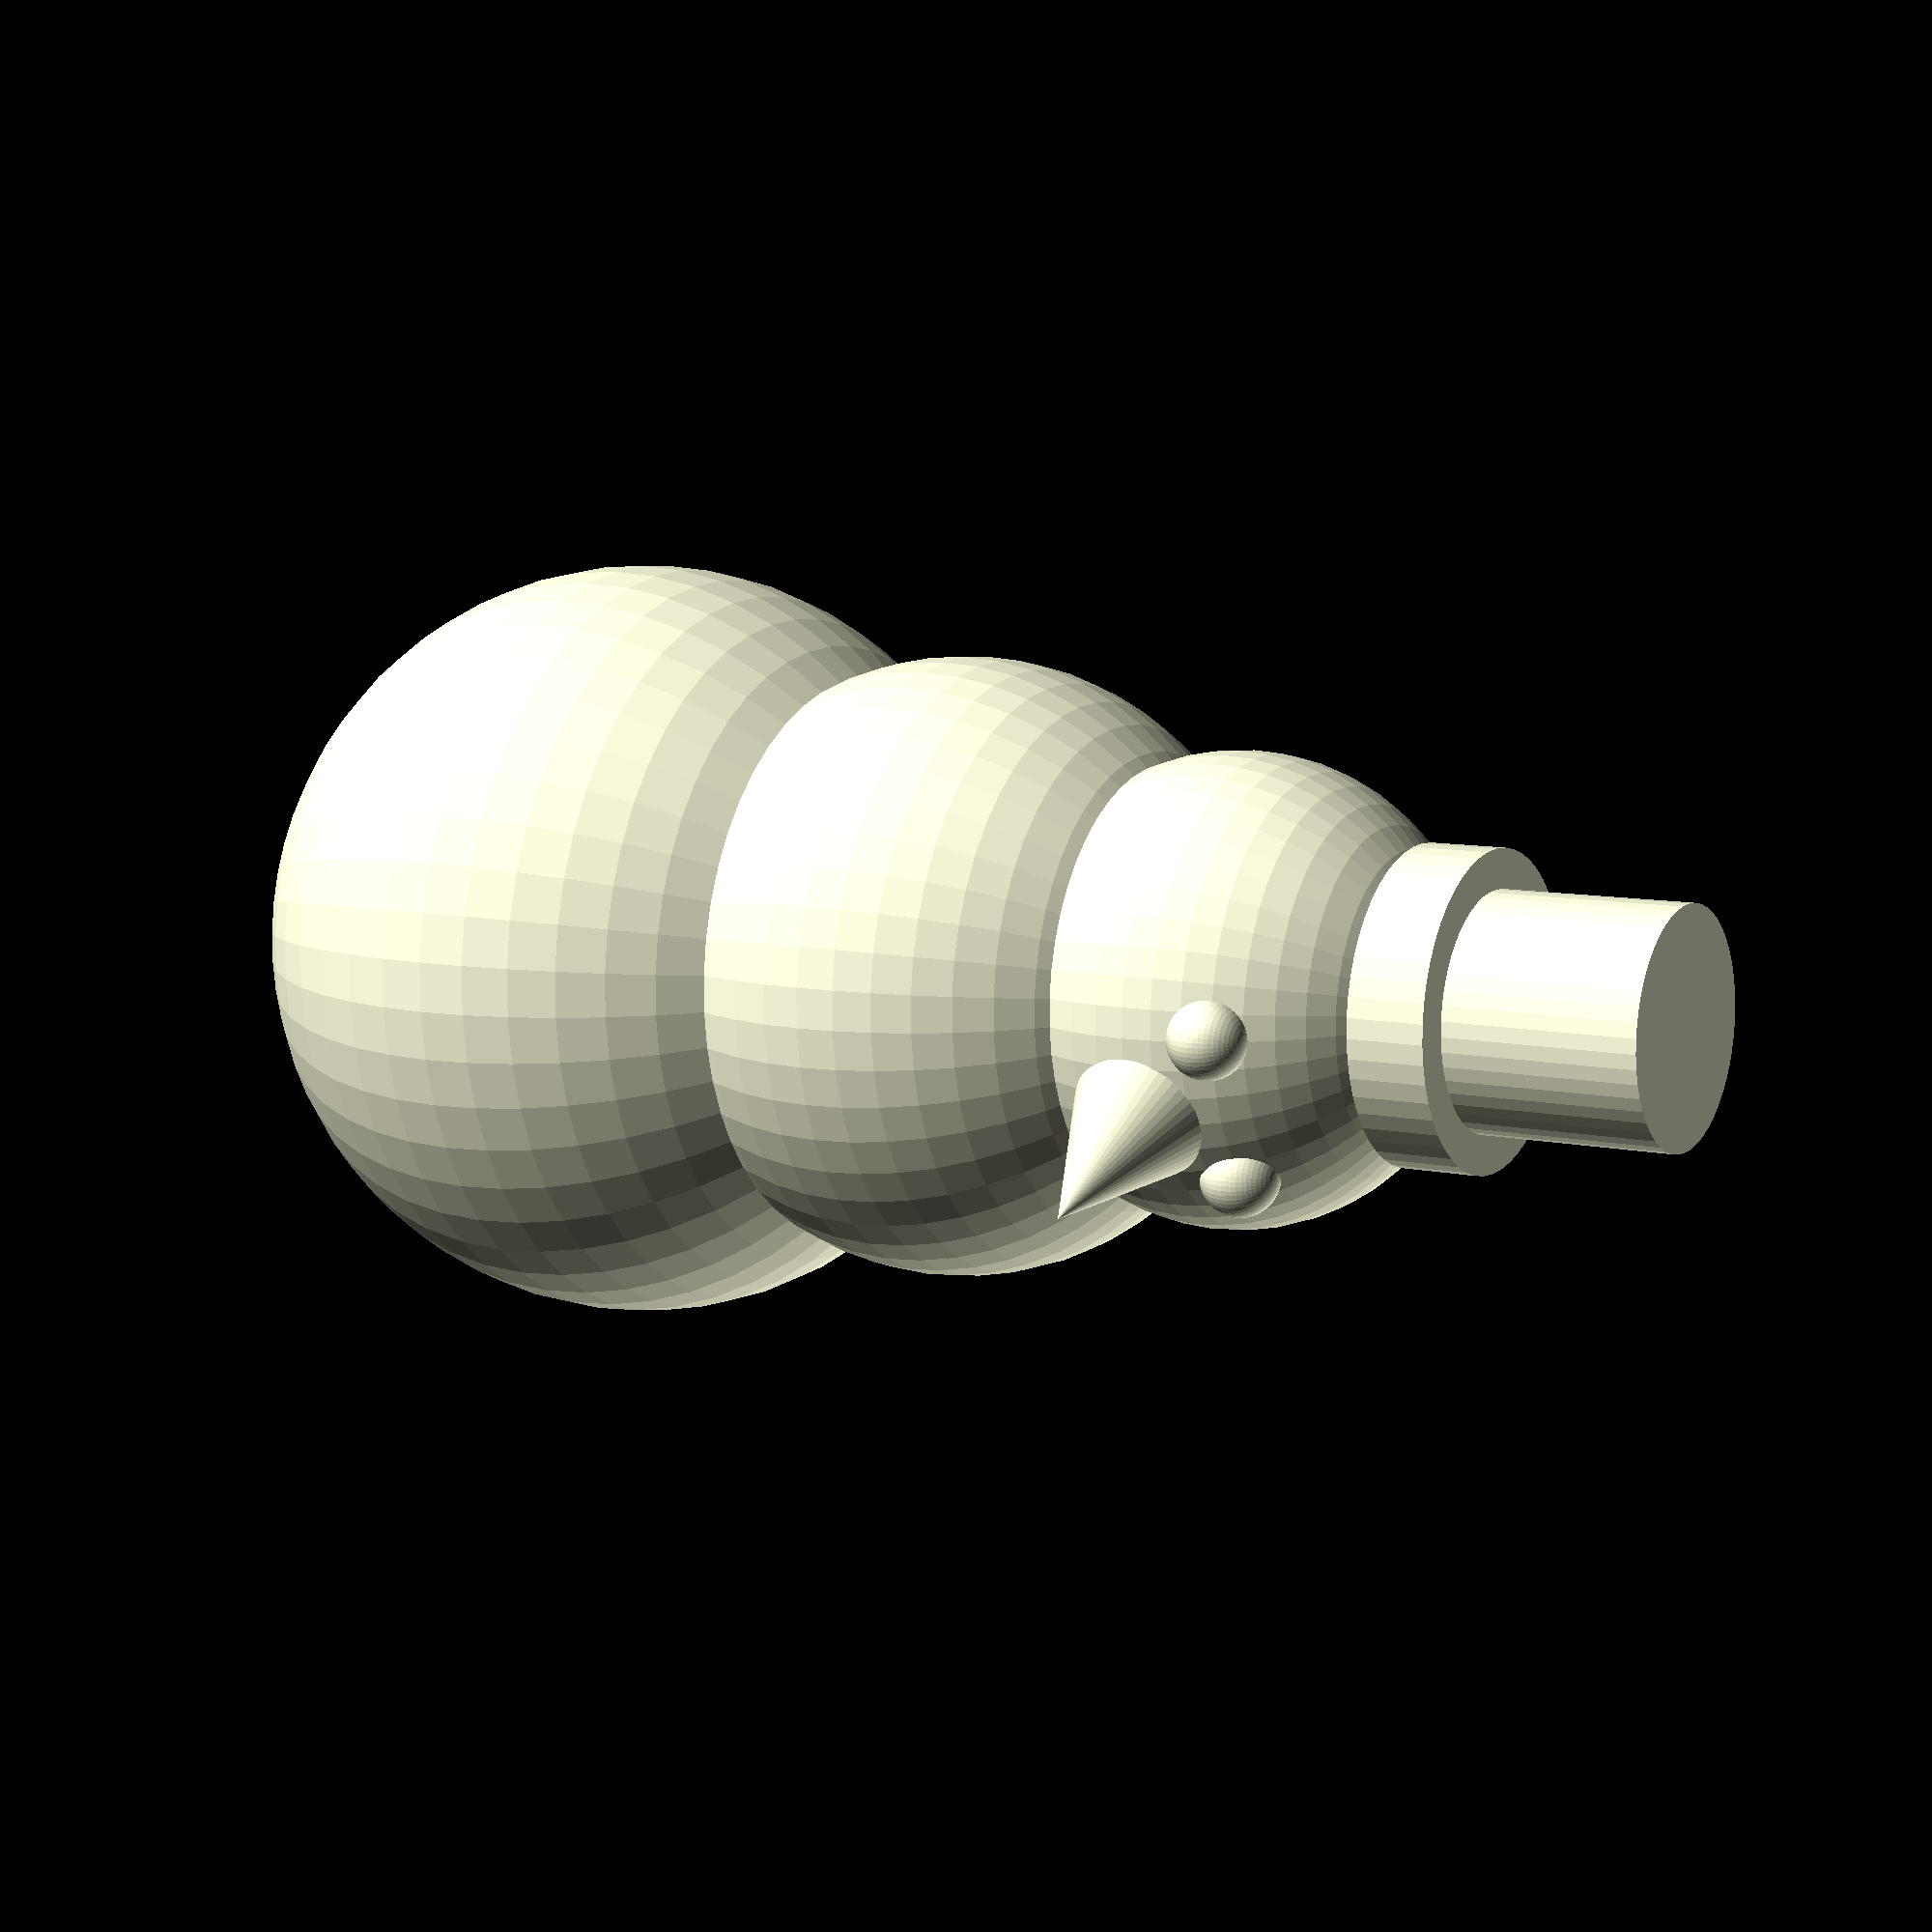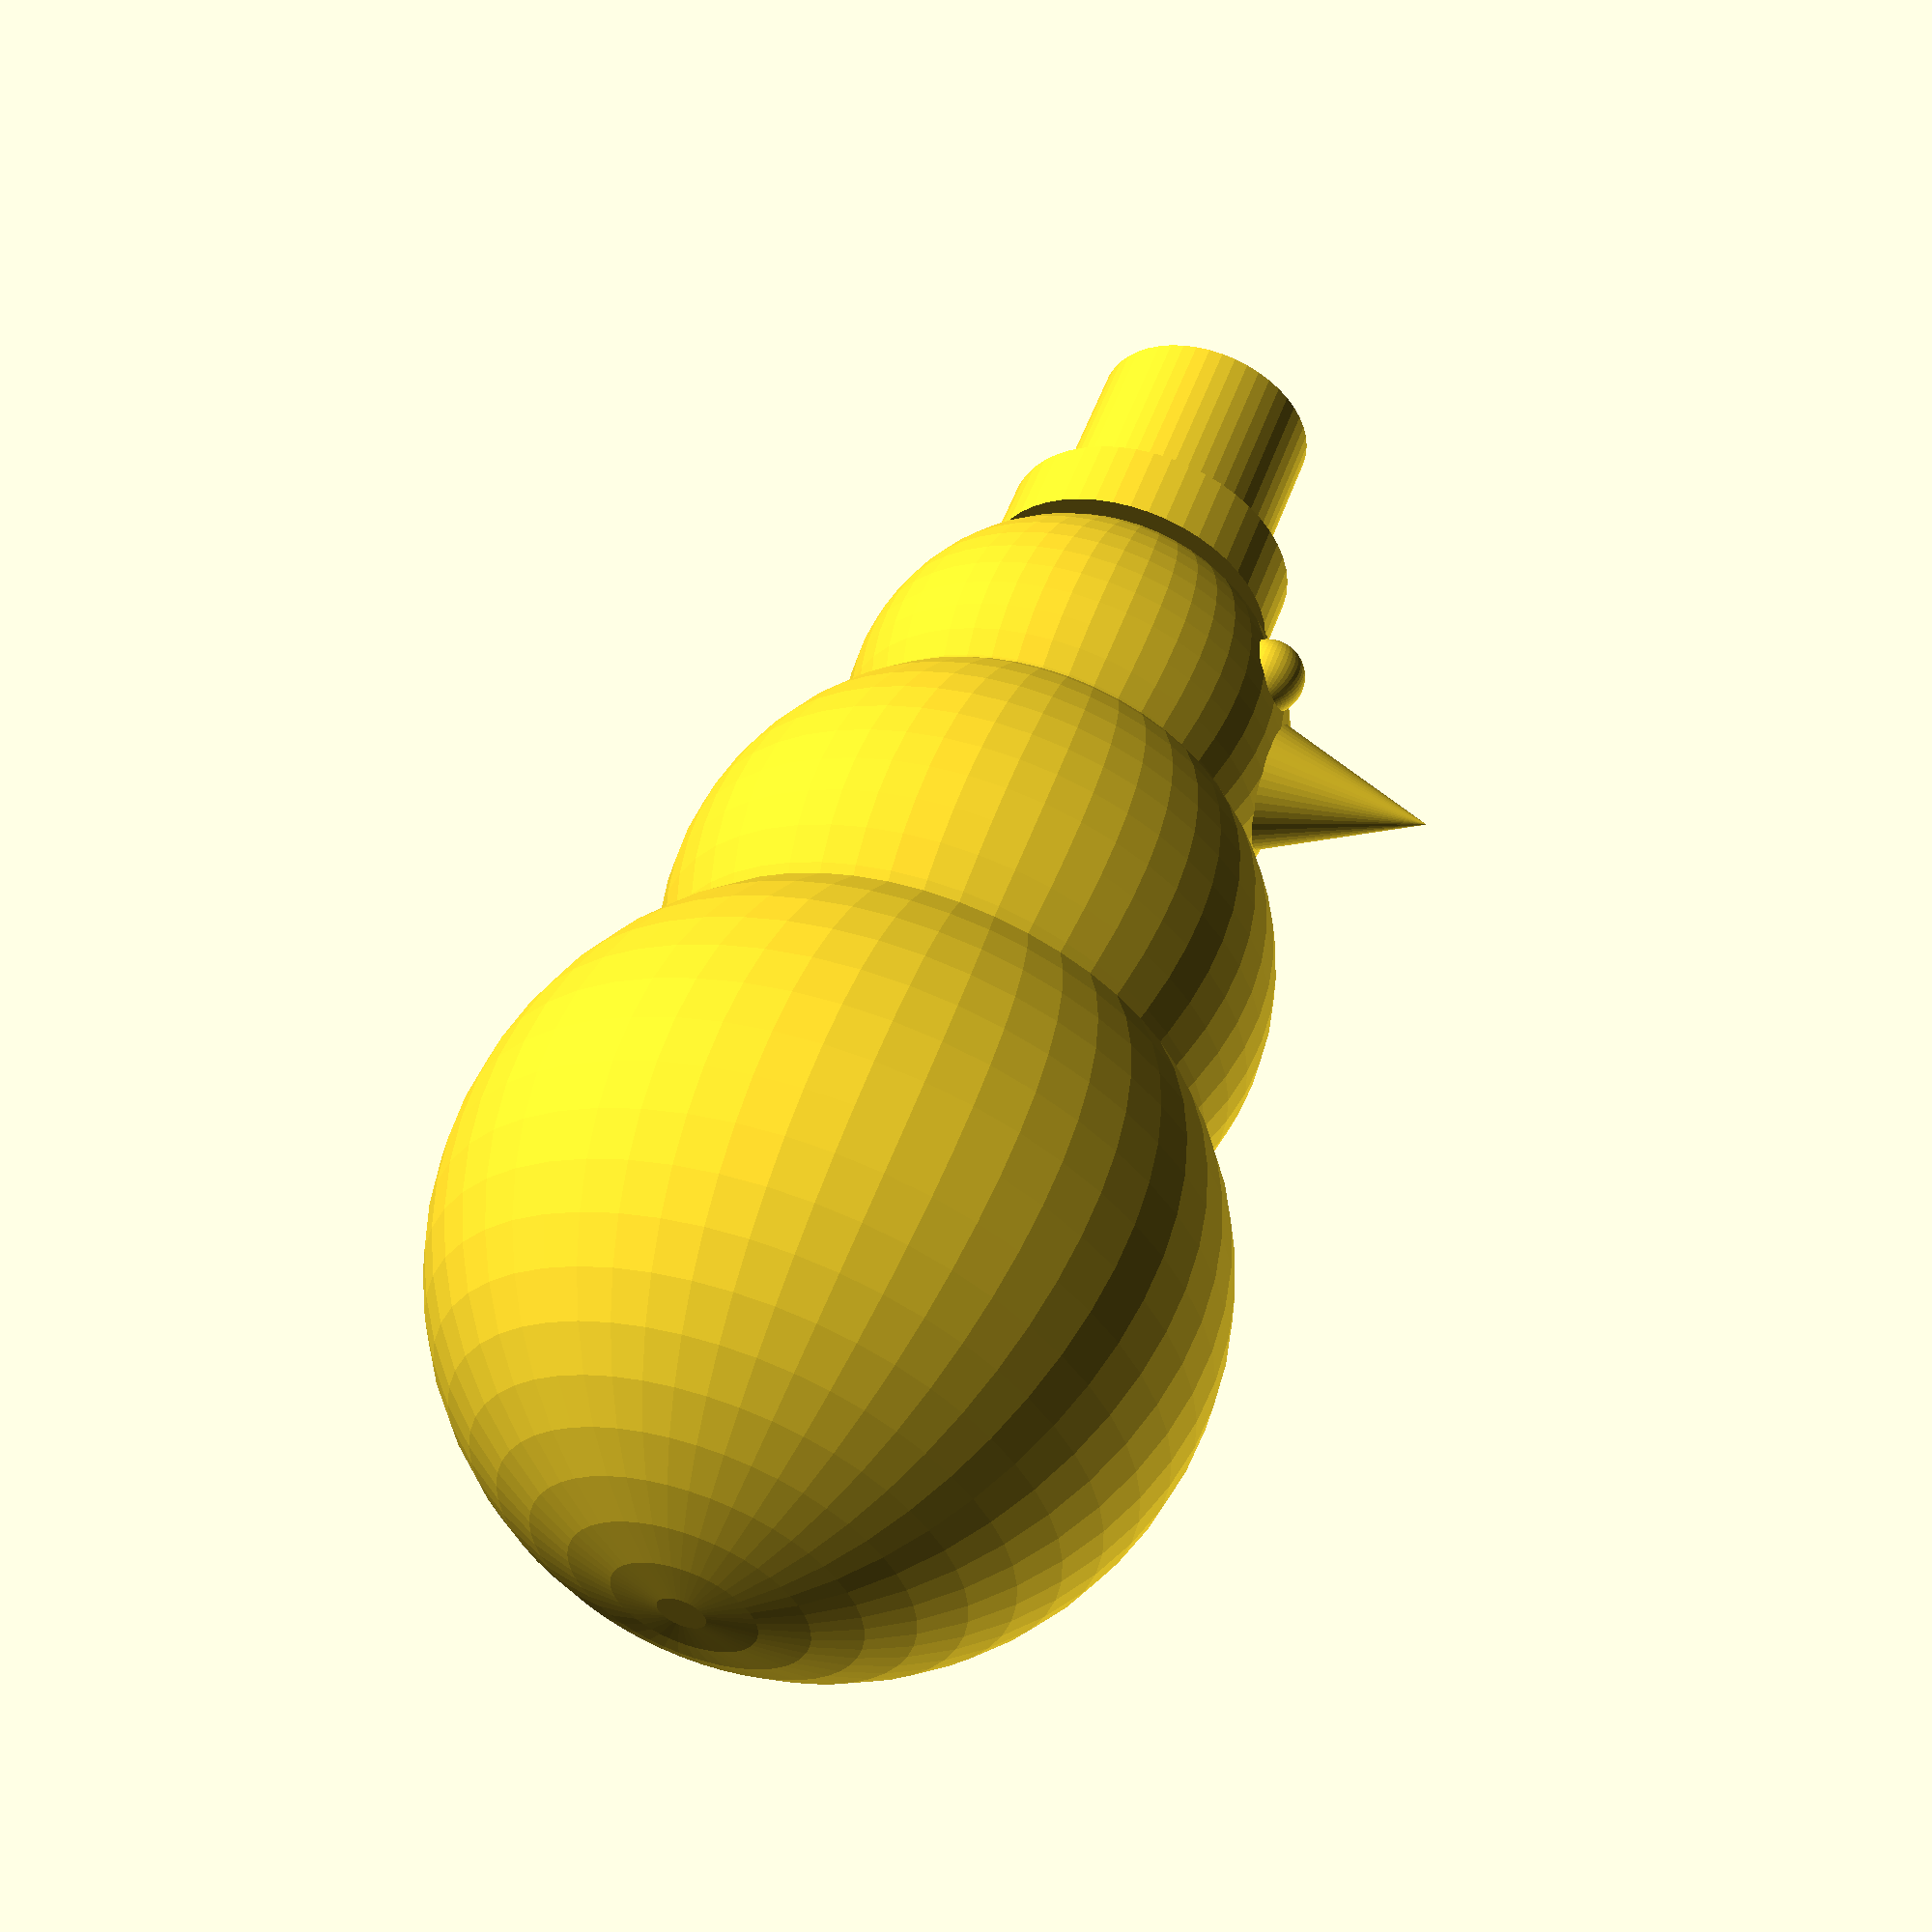
<openscad>
// Transforming Shapes - Design Time: Snowman

$fn = 50;

sphere(10);
translate([0, 0, 10]) sphere(8);
translate([0, 0, 18]) sphere(6);
translate([0, 0, 23]) cylinder(h=2, r=4);
translate([0, 0, 25]) cylinder(h=5, r=3);
translate([5, 0, 18]) rotate([0, 90, 0]) cylinder(h=5, r1=2, r2=0);
translate([5, -2, 20]) sphere(1);
translate([5, 2, 20]) sphere(1);





</openscad>
<views>
elev=351.7 azim=154.5 roll=301.2 proj=p view=wireframe
elev=125.9 azim=3.2 roll=340.4 proj=p view=solid
</views>
